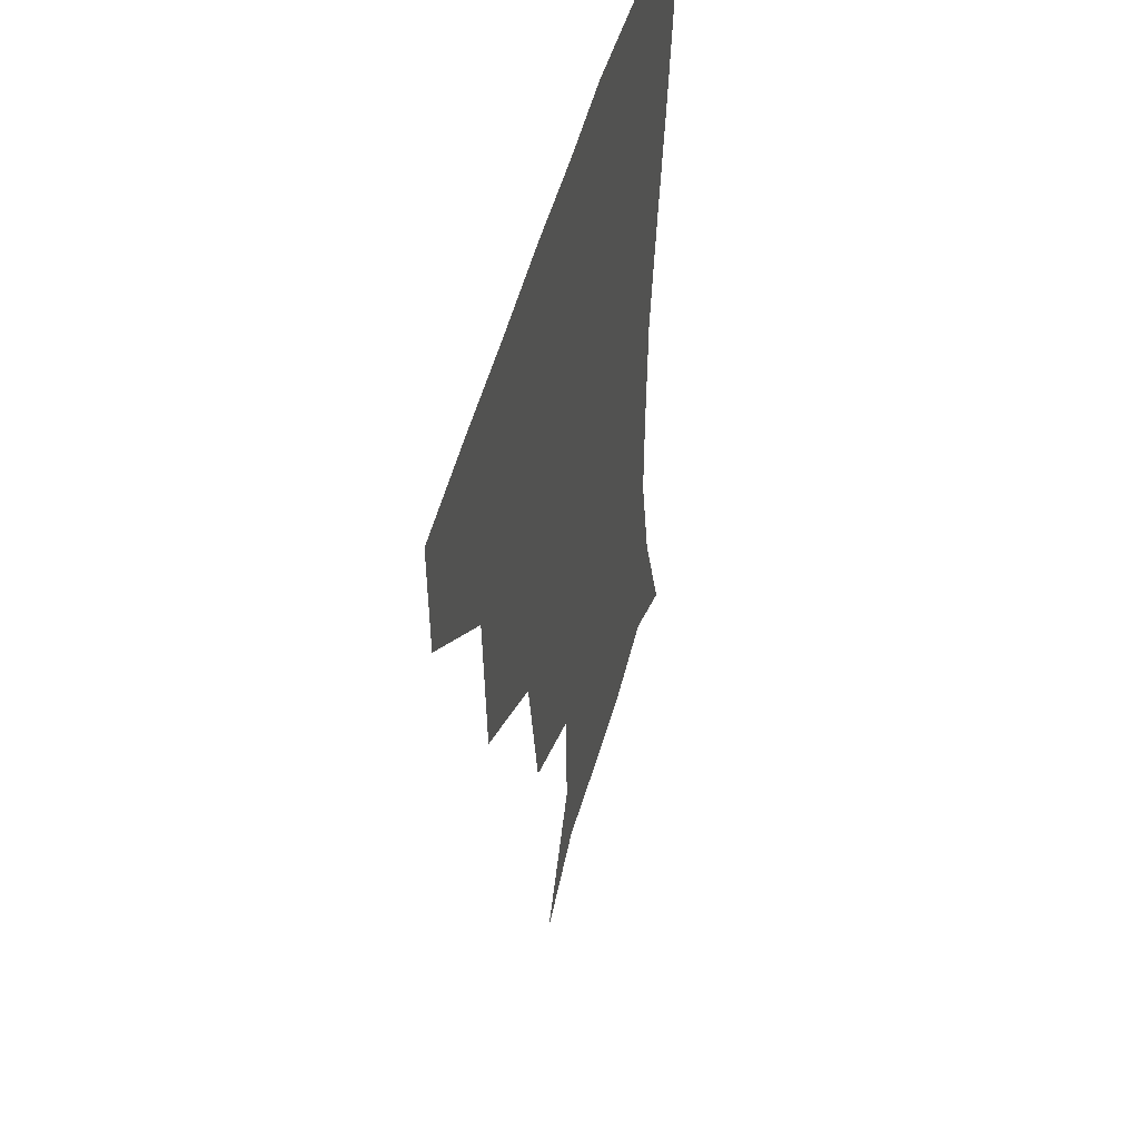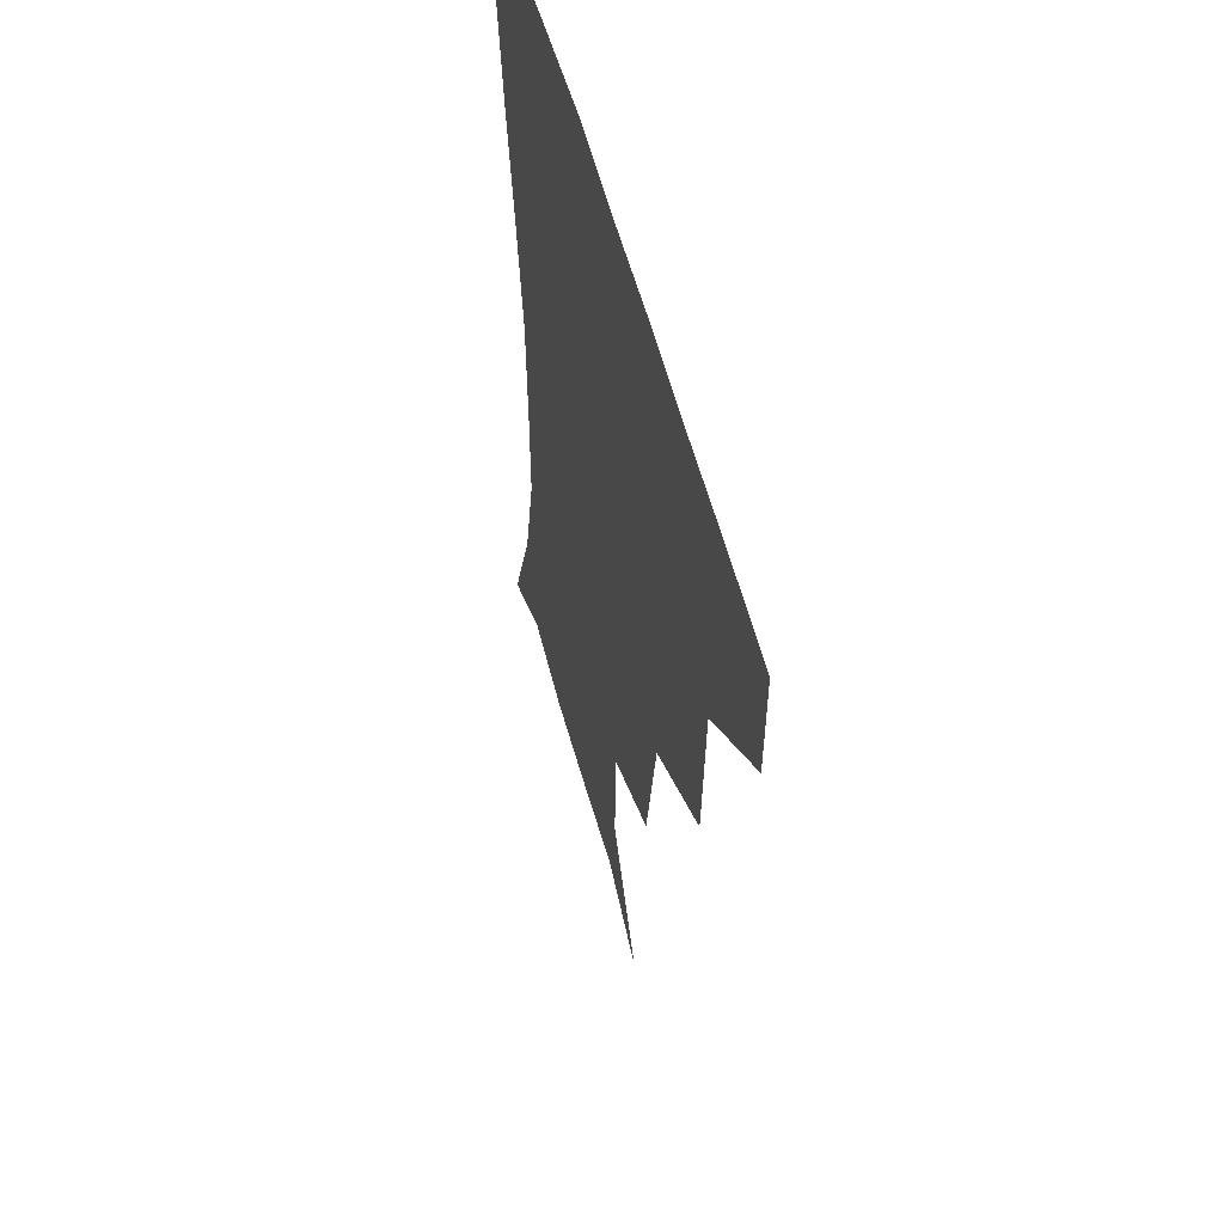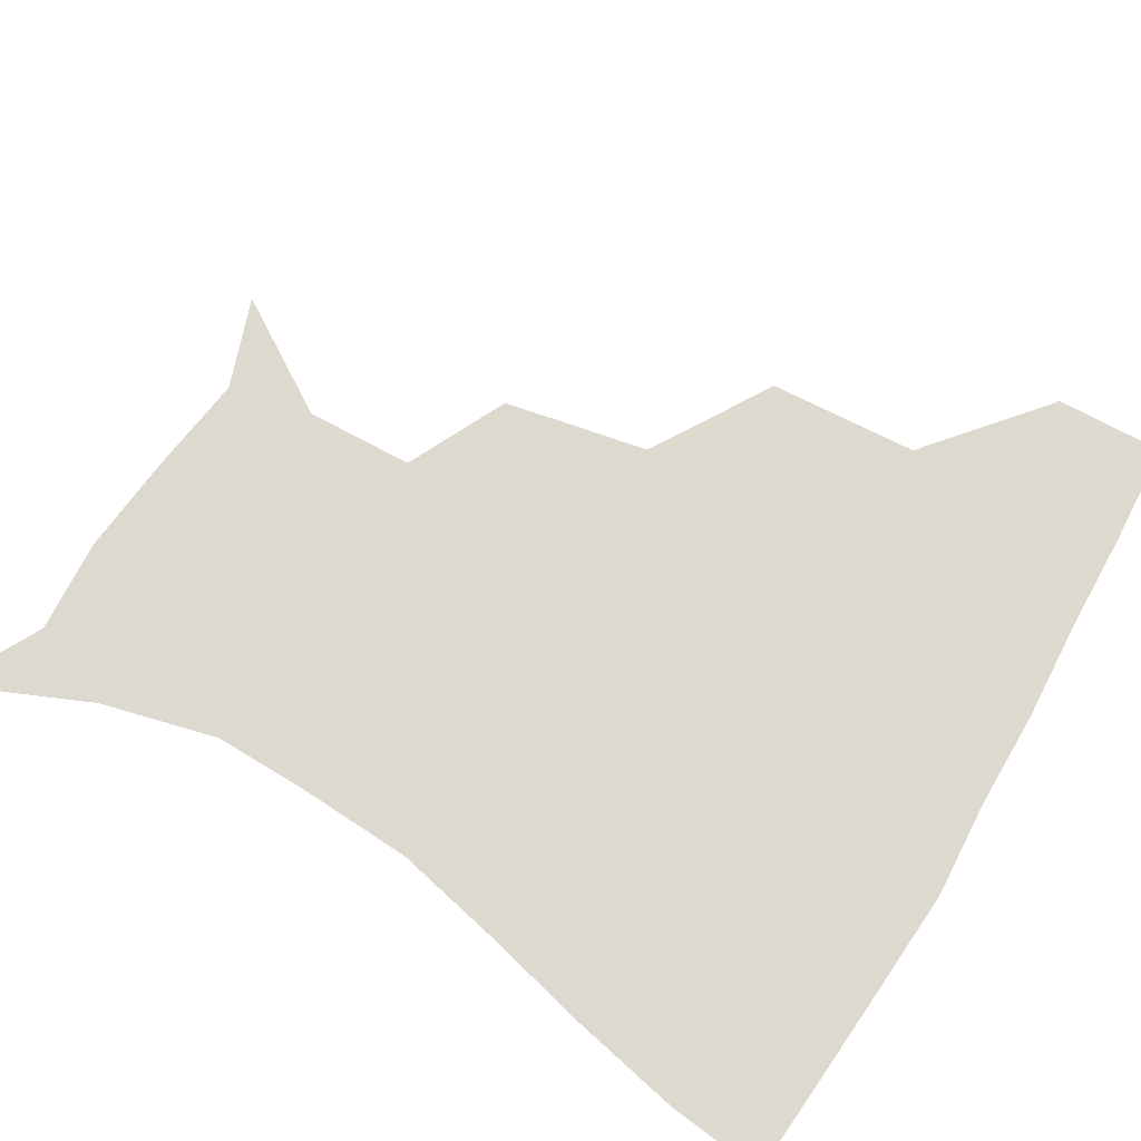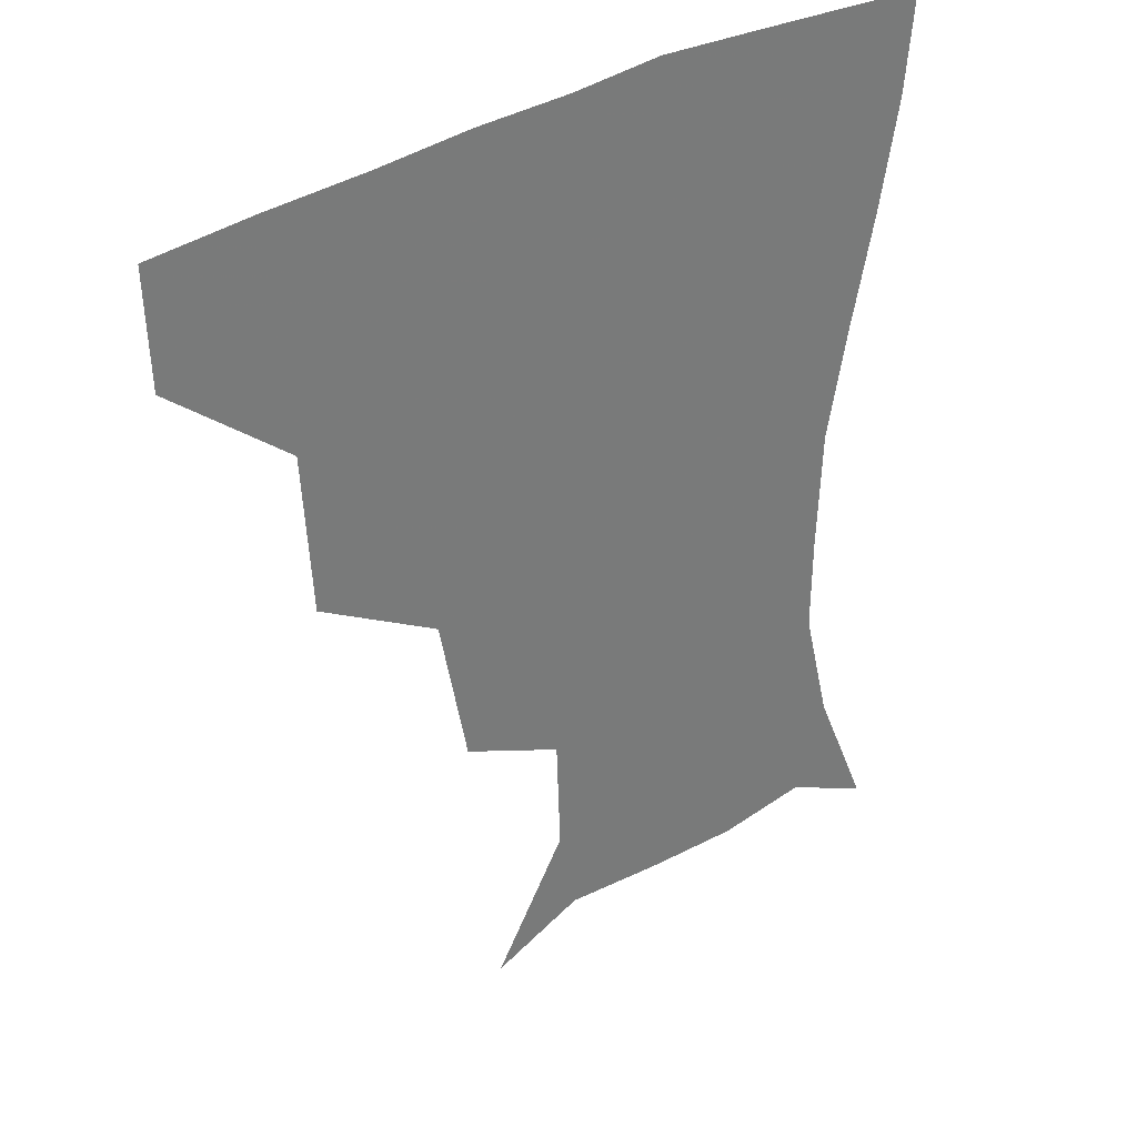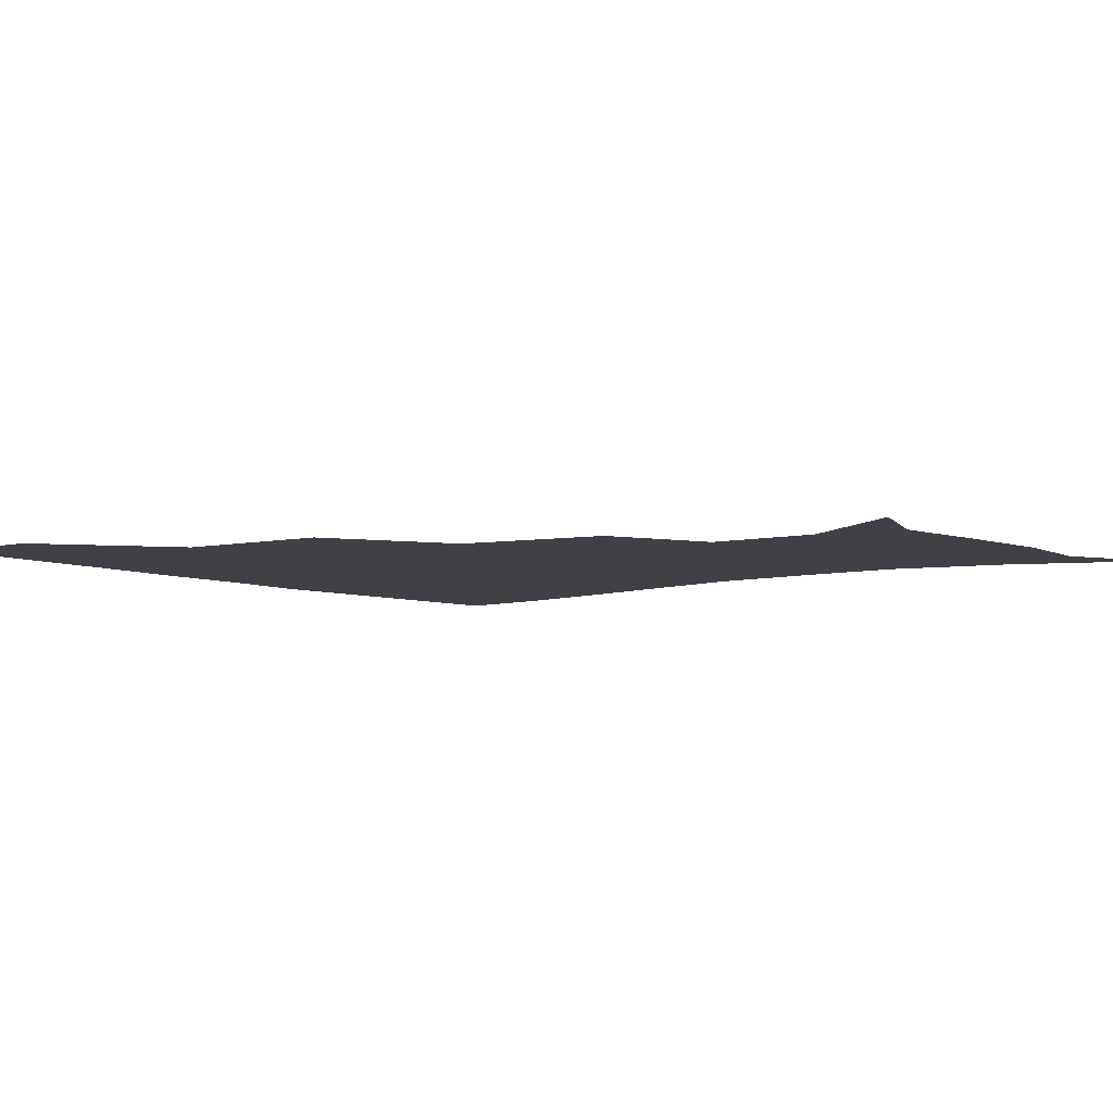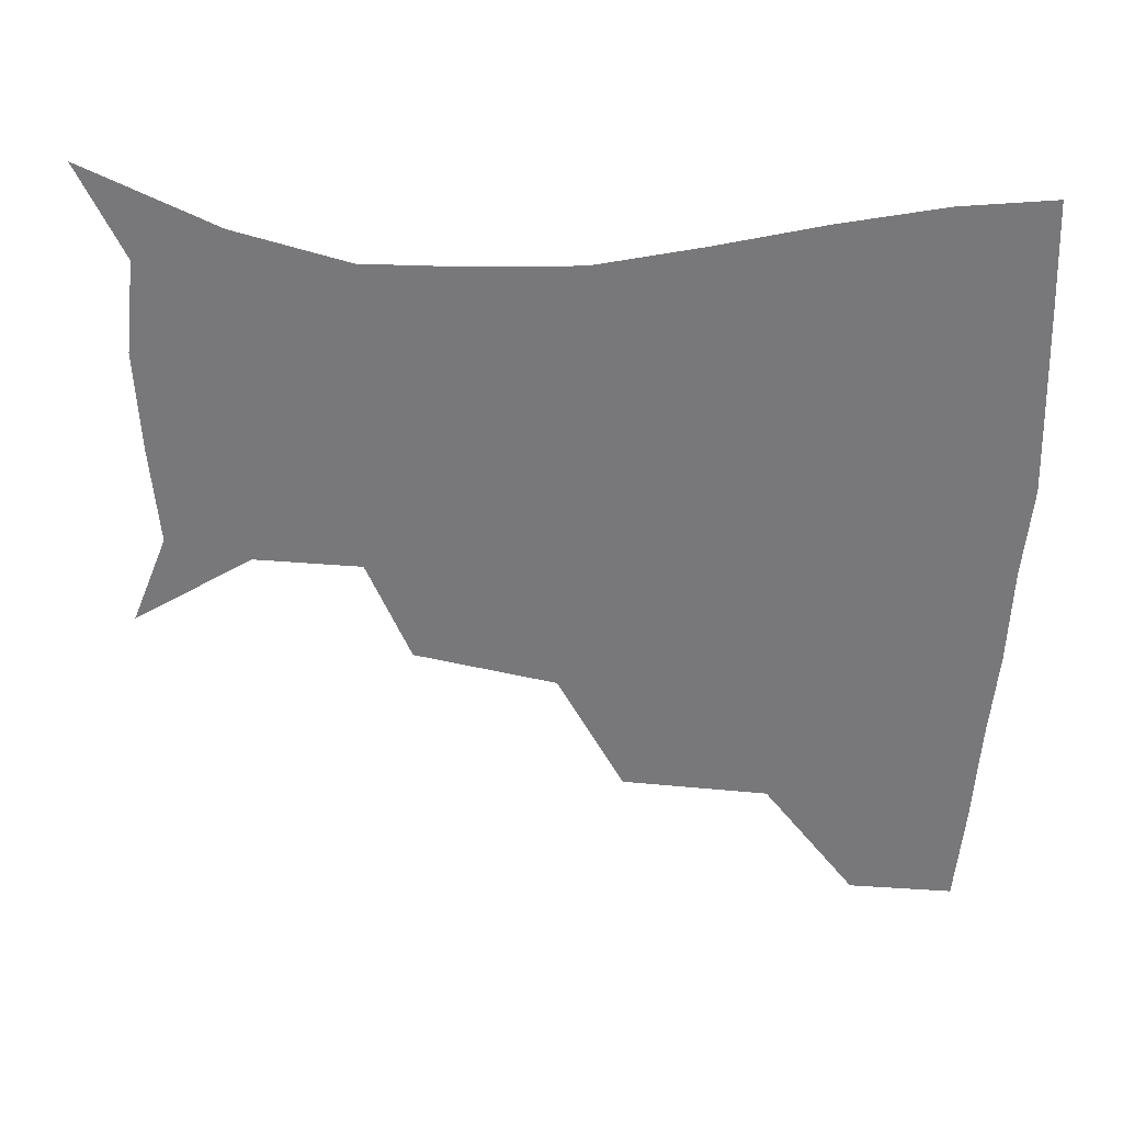
<metadata>
{"format":"obj","ext":"obj","renderer":"f3d","projection":"perspective","resolution":1024,"background":"white","views":[{"elev":46.7,"azim":-76.2,"up":"+Y"},{"elev":52.1,"azim":-104.0,"up":"+Y"},{"elev":71.5,"azim":120.6,"up":"+Z"},{"elev":33.8,"azim":-40.6,"up":"+Y"},{"elev":-6.0,"azim":-52.6,"up":"+Z"},{"elev":-57.6,"azim":87.6,"up":"+Z"}]}
</metadata>
<code>
v 452.8 357.3 0
v 451.7 389.4 0
v 491.1 283 0
v 488.3 327.6 0
v 484.9 360.2 0
v 482.5 391.1 0
v 535.8 218 0
v 527.4 261.1 0
v 520.9 301.7 0
v 517.7 333.5 0
v 514.8 362.3 0
v 512.8 391.9 0
v 545.5 136.1 0
v 567.5 170.9 0
v 566.3 203.3 0
v 556.1 236.9 0
v 550.7 274.8 0
v 548.6 308.6 0
v 546.4 336.2 0
v 544.2 363.7 0
v 542.1 393.5 0
v 572.9 145.8 0
v 586.9 181.2 0
v 583.6 214.1 0
v 578.5 248 0
v 575.8 280.9 0
v 575.5 311.8 0
v 574.9 337.4 0
v 574.3 363.9 0
v 571.5 393.6 0
v 603 141.9 0
v 606.3 180.8 0
v 602.7 220.1 0
v 601.1 252.7 0
v 601 283.1 0
v 601.7 311.6 0
v 602.7 338.1 0
v 602.8 364.2 0
v 599.9 395.3 0
v 633.3 139 0
v 625.8 184.9 0
v 622.3 221.4 0
v 622.7 252 0
v 624.7 282.5 0
v 627.4 311 0
v 629.7 337.2 0
v 631.7 363.8 0
v 630 393.2 0
v 661.4 140.9 0
v 646.4 182 0
v 641.7 216 0
v 643.1 244.8 0
v 646.2 275.8 0
v 650.9 307.3 0
v 655.8 335.5 0
v 659.4 363 0
v 660.5 391 0
v 689.4 126.1 0
v 671.7 166.7 0
v 663 201.3 0
v 663.3 228.7 0
v 665 263.6 0
v 671.9 295.6 0
v 679.8 328.5 0
v 686.3 360.1 0
v 689.4 388.8 0
v 721 391 0
f 4 5 1
f 1 5 2
f 5 6 2
f 8 9 3
f 3 9 4
f 9 10 4
f 4 10 5
f 10 11 5
f 5 11 6
f 11 12 6
f 15 16 7
f 7 16 8
f 16 17 8
f 8 17 9
f 17 18 9
f 9 18 10
f 18 19 10
f 10 19 11
f 19 20 11
f 11 20 12
f 20 21 12
f 13 22 14
f 22 23 14
f 14 23 15
f 23 24 15
f 15 24 16
f 24 25 16
f 16 25 17
f 25 26 17
f 17 26 18
f 26 27 18
f 18 27 19
f 27 28 19
f 19 28 20
f 28 29 20
f 20 29 21
f 29 30 21
f 22 31 23
f 31 32 23
f 23 32 24
f 32 33 24
f 24 33 25
f 33 34 25
f 25 34 26
f 34 35 26
f 26 35 27
f 35 36 27
f 27 36 28
f 36 37 28
f 28 37 29
f 37 38 29
f 29 38 30
f 38 39 30
f 31 40 32
f 40 41 32
f 32 41 33
f 41 42 33
f 33 42 34
f 42 43 34
f 34 43 35
f 43 44 35
f 35 44 36
f 44 45 36
f 36 45 37
f 45 46 37
f 37 46 38
f 46 47 38
f 38 47 39
f 47 48 39
f 40 49 41
f 49 50 41
f 41 50 42
f 50 51 42
f 42 51 43
f 51 52 43
f 43 52 44
f 52 53 44
f 44 53 45
f 53 54 45
f 45 54 46
f 54 55 46
f 46 55 47
f 55 56 47
f 47 56 48
f 56 57 48
f 49 58 50
f 58 59 50
f 50 59 51
f 59 60 51
f 51 60 52
f 60 61 52
f 52 61 53
f 61 62 53
f 53 62 54
f 62 63 54
f 54 63 55
f 63 64 55
f 55 64 56
f 64 65 56
f 56 65 57
f 65 66 57

</code>
